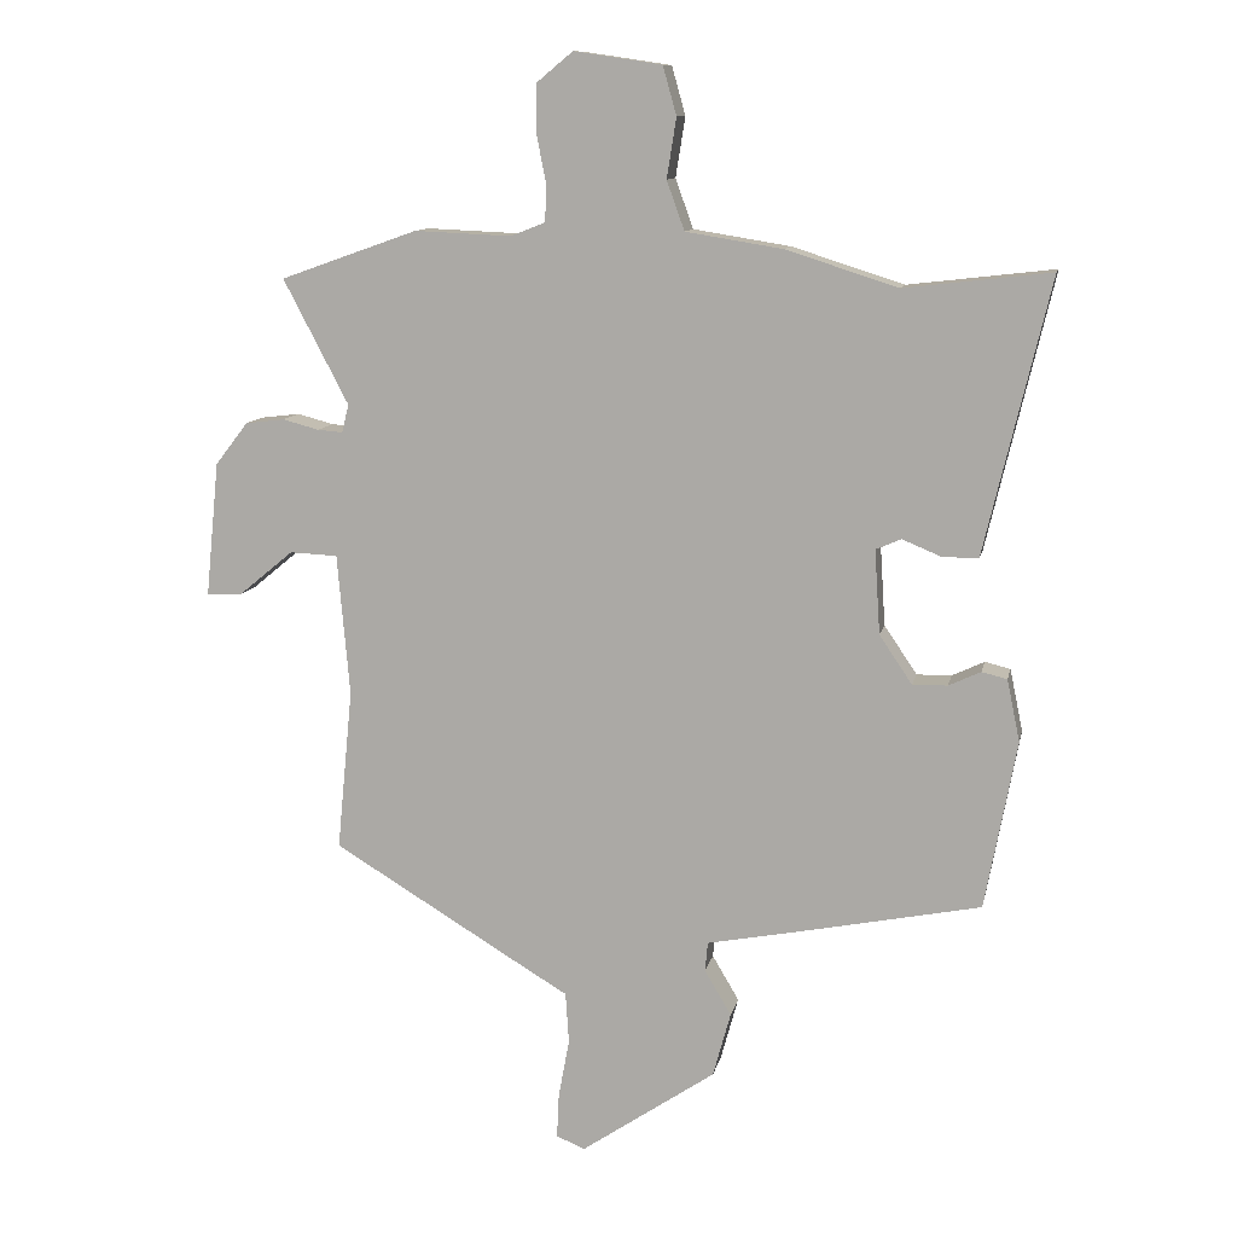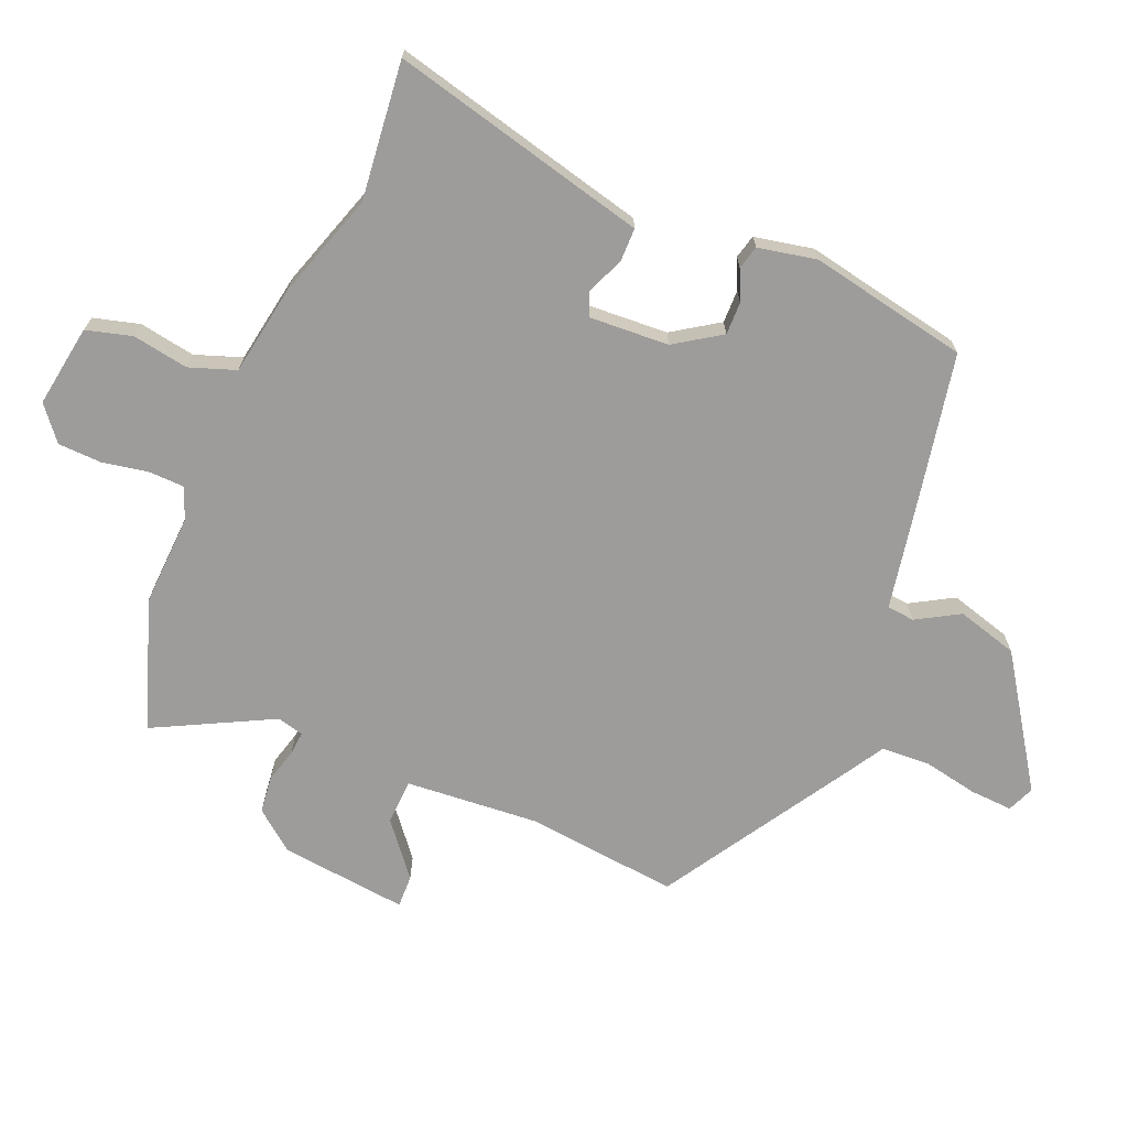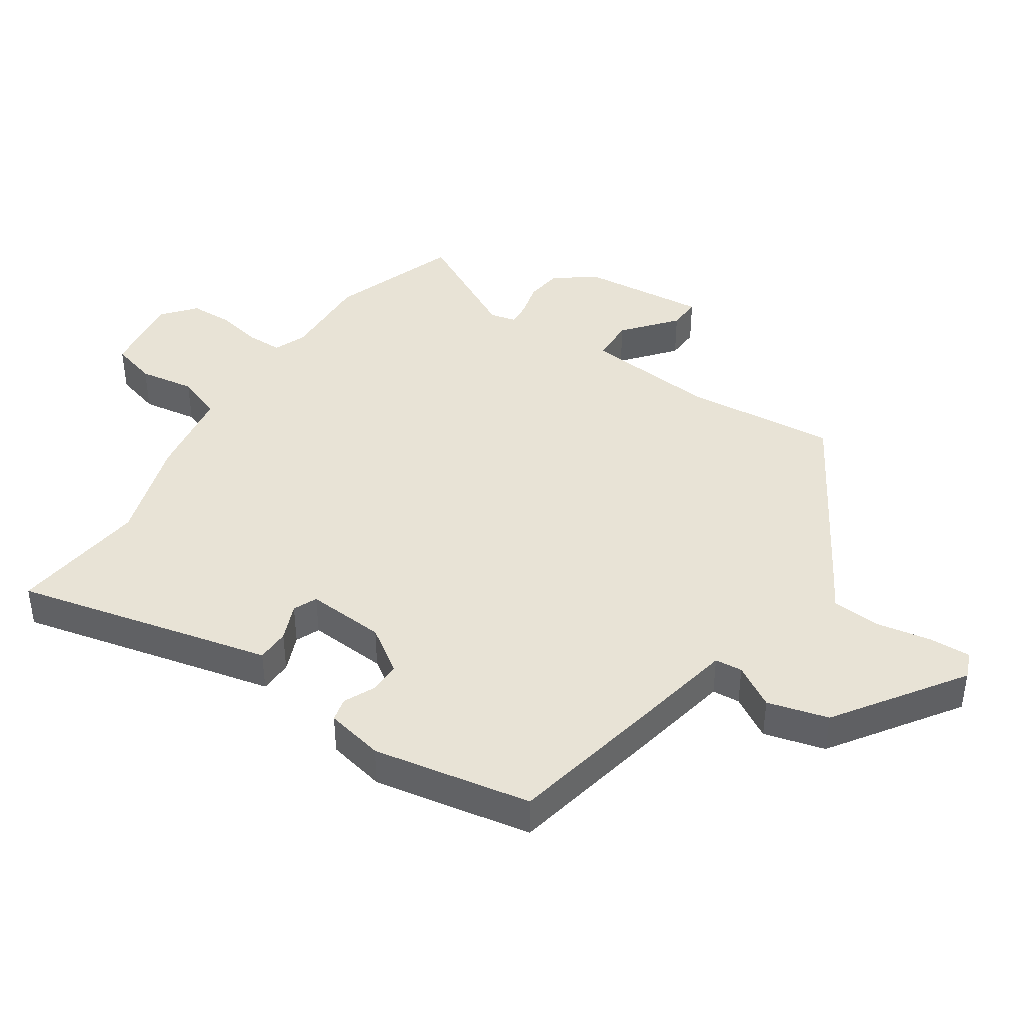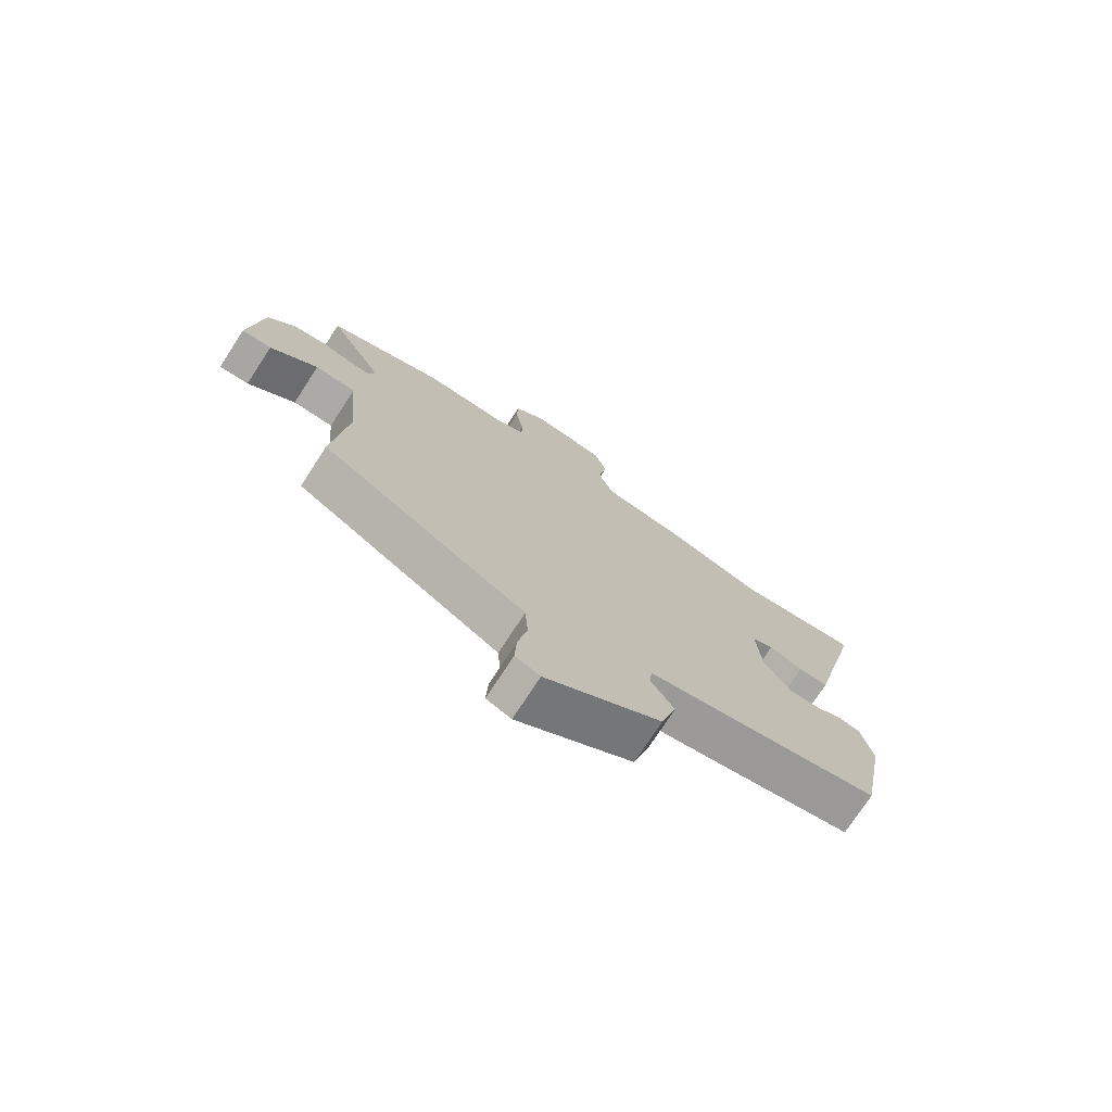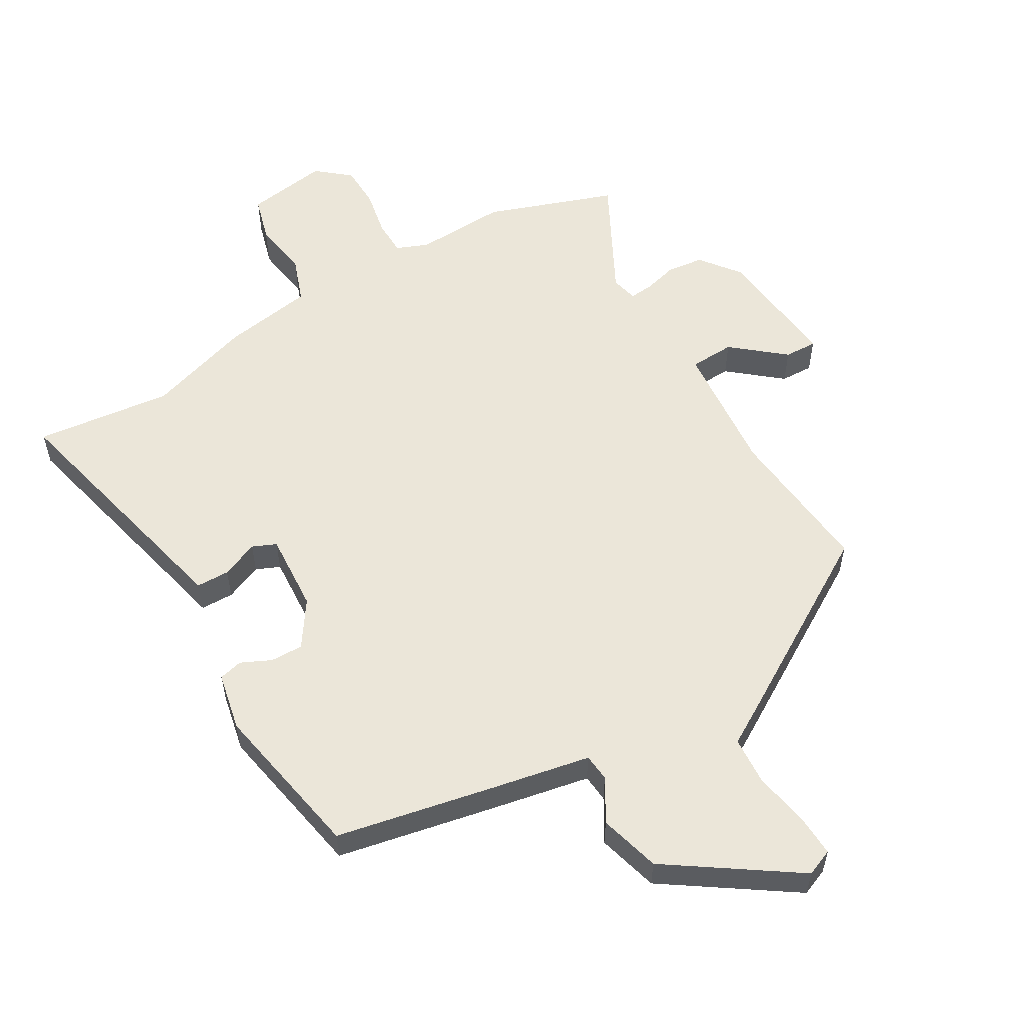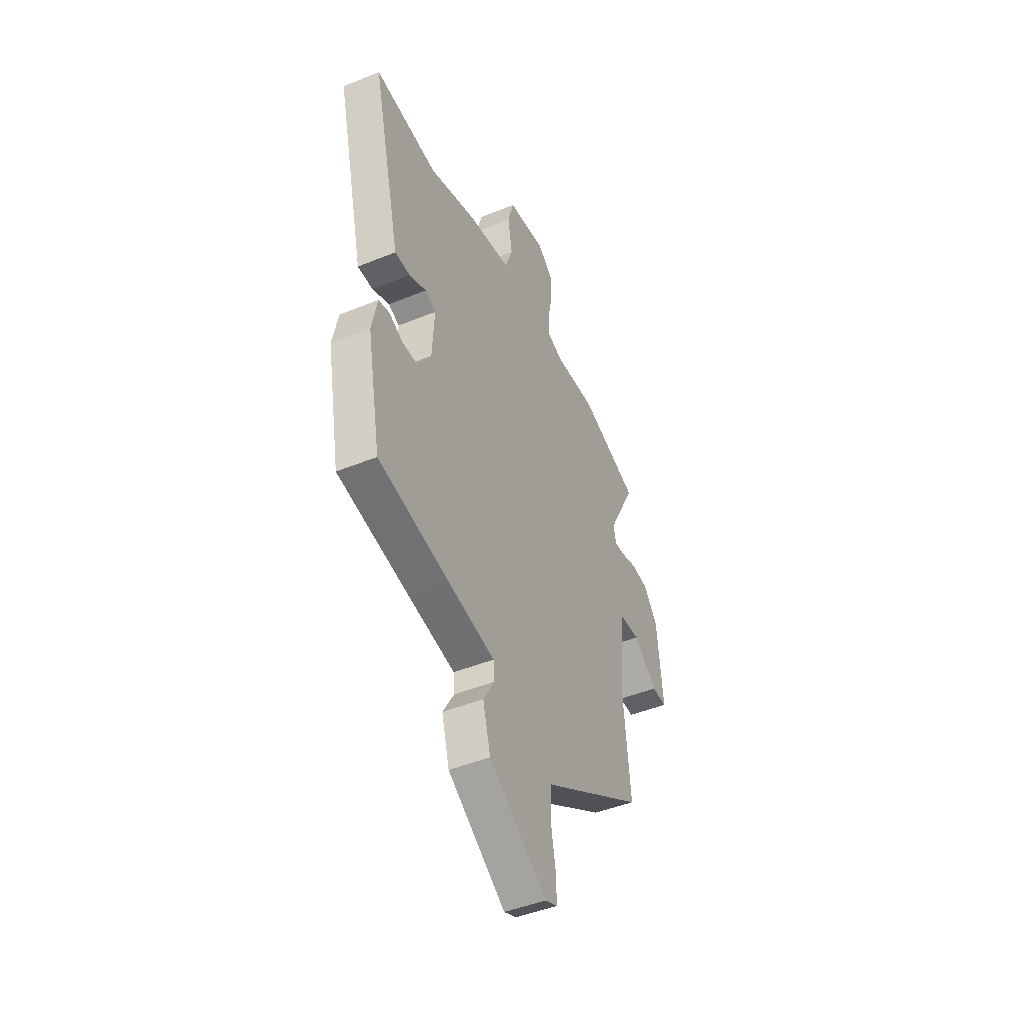
<metadata>
{"format":"obj","ext":"obj","renderer":"f3d","projection":"perspective","resolution":1024,"background":"white","views":[{"elev":11.1,"azim":11.6,"up":"+Z"},{"elev":-70.0,"azim":66.8,"up":"+Y"},{"elev":41.9,"azim":123.9,"up":"+Y"},{"elev":-75.1,"azim":-33.1,"up":"+Z"},{"elev":56.3,"azim":149.6,"up":"+Y"},{"elev":-45.4,"azim":115.3,"up":"+Z"}]}
</metadata>
<code>
v -0.546 0.07 0.484
v -0.346 0.07 0.555
v -0.204 0.07 0.549
v -0.154 0.07 0.569
v -0.153 0.07 0.625
v -0.167 0.07 0.697
v -0.165 0.07 0.764
v -0.113 0.07 0.807
v 0.015 0.07 0.788
v 0.035 0.07 0.717
v 0.021 0.07 0.63
v 0.047 0.07 0.558
v 0.189 0.07 0.535
v 0.352 0.07 0.483
v 0.566 0.07 0.508
v 0.493 0.07 0.201
v 0.471 0.07 0.107
v 0.419 0.07 0.106
v 0.361 0.07 0.13
v 0.324 0.07 0.114
v 0.332 0.07 -0.009
v 0.38 0.07 -0.08
v 0.431 0.07 -0.079
v 0.478 0.07 -0.057
v 0.515 0.07 -0.066
v 0.534 0.07 -0.157
v 0.488 0.07 -0.404
v 0.241 0.07 -0.454
v 0.087 0.07 -0.484
v 0.083 0.07 -0.527
v 0.122 0.07 -0.593
v 0.096 0.07 -0.688
v -0.101 0.07 -0.822
v -0.143 0.07 -0.805
v -0.14 0.07 -0.739
v -0.124 0.07 -0.653
v -0.129 0.07 -0.578
v -0.188 0.07 -0.543
v -0.479 0.07 -0.367
v -0.456 0.07 -0.13
v -0.474 0.07 0.077
v -0.544 0.07 0.08
v -0.625 0.07 0.013
v -0.676 0.07 0.011
v -0.656 0.07 0.209
v -0.608 0.07 0.271
v -0.551 0.07 0.278
v -0.498 0.07 0.264
v -0.461 0.07 0.261
v -0.451 0.07 0.302
v -0.546 0 0.484
v -0.346 0 0.555
v -0.204 0 0.549
v -0.154 0 0.569
v -0.153 0 0.625
v -0.167 0 0.697
v -0.165 0 0.764
v -0.113 0 0.807
v 0.015 0 0.788
v 0.035 0 0.717
v 0.021 0 0.63
v 0.047 0 0.558
v 0.189 0 0.535
v 0.352 0 0.483
v 0.566 0 0.508
v 0.493 0 0.201
v 0.471 0 0.107
v 0.419 0 0.106
v 0.361 0 0.13
v 0.324 0 0.114
v 0.332 0 -0.009
v 0.38 0 -0.08
v 0.431 0 -0.079
v 0.478 0 -0.057
v 0.515 0 -0.066
v 0.534 0 -0.157
v 0.488 0 -0.404
v 0.241 0 -0.454
v 0.087 0 -0.484
v 0.083 0 -0.527
v 0.122 0 -0.593
v 0.096 0 -0.688
v -0.101 0 -0.822
v -0.143 0 -0.805
v -0.14 0 -0.739
v -0.124 0 -0.653
v -0.129 0 -0.578
v -0.188 0 -0.543
v -0.479 0 -0.367
v -0.456 0 -0.13
v -0.474 0 0.077
v -0.544 0 0.08
v -0.625 0 0.013
v -0.676 0 0.011
v -0.656 0 0.209
v -0.608 0 0.271
v -0.551 0 0.278
v -0.498 0 0.264
v -0.461 0 0.261
v -0.451 0 0.302
f 46 47 48
f 45 46 48
f 44 45 48
f 43 44 48
f 42 43 48
f 41 42 48 49
f 40 41 49 50
f 37 38 39 40
f 34 35 36
f 33 34 36
f 32 33 36
f 31 32 36
f 30 31 36
f 29 30 36 37
f 27 28 29
f 26 27 29
f 25 26 29
f 24 25 29
f 23 24 29
f 29 37 40
f 23 29 40
f 22 23 40
f 16 17 18 19
f 16 19 20
f 15 16 20
f 14 15 20
f 12 13 14 20
f 9 10 11
f 8 9 11
f 7 8 11
f 6 7 11
f 5 6 11
f 4 5 11 12
f 12 20 21
f 4 12 21
f 3 4 21
f 3 21 22
f 2 3 22
f 1 2 22
f 50 1 22
f 22 40 50
f 98 97 96
f 98 96 95
f 98 95 94
f 98 94 93
f 98 93 92
f 99 98 92 91
f 100 99 91 90
f 90 89 88 87
f 86 85 84
f 86 84 83
f 86 83 82
f 86 82 81
f 86 81 80
f 87 86 80 79
f 79 78 77
f 79 77 76
f 79 76 75
f 79 75 74
f 79 74 73
f 90 87 79
f 90 79 73
f 90 73 72
f 69 68 67 66
f 70 69 66
f 70 66 65
f 70 65 64
f 70 64 63 62
f 61 60 59
f 61 59 58
f 61 58 57
f 61 57 56
f 61 56 55
f 62 61 55 54
f 71 70 62
f 71 62 54
f 71 54 53
f 72 71 53
f 72 53 52
f 72 52 51
f 72 51 100
f 100 90 72
f 1 51 52 2
f 2 52 53 3
f 3 53 54 4
f 4 54 55 5
f 5 55 56 6
f 6 56 57 7
f 7 57 58 8
f 8 58 59 9
f 9 59 60 10
f 10 60 61 11
f 11 61 62 12
f 12 62 63 13
f 13 63 64 14
f 14 64 65 15
f 15 65 66 16
f 16 66 67 17
f 17 67 68 18
f 18 68 69 19
f 19 69 70 20
f 20 70 71 21
f 21 71 72 22
f 22 72 73 23
f 23 73 74 24
f 24 74 75 25
f 25 75 76 26
f 26 76 77 27
f 27 77 78 28
f 28 78 79 29
f 29 79 80 30
f 30 80 81 31
f 31 81 82 32
f 32 82 83 33
f 33 83 84 34
f 34 84 85 35
f 35 85 86 36
f 36 86 87 37
f 37 87 88 38
f 38 88 89 39
f 39 89 90 40
f 40 90 91 41
f 41 91 92 42
f 42 92 93 43
f 43 93 94 44
f 44 94 95 45
f 45 95 96 46
f 46 96 97 47
f 47 97 98 48
f 48 98 99 49
f 49 99 100 50
f 50 100 51 1

</code>
